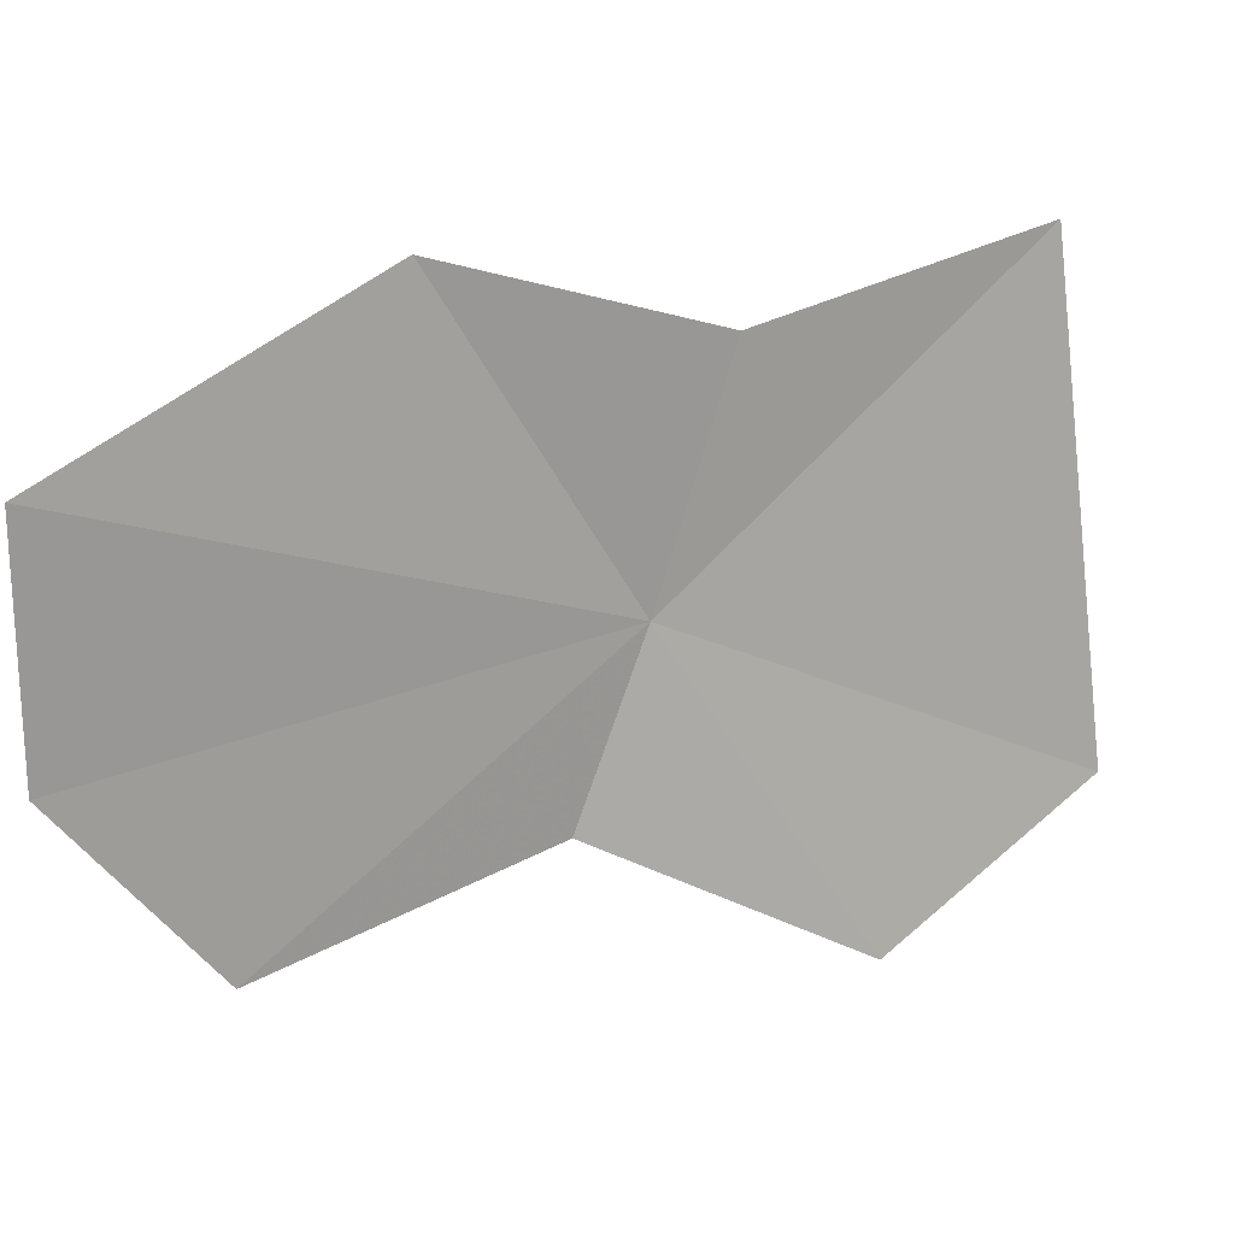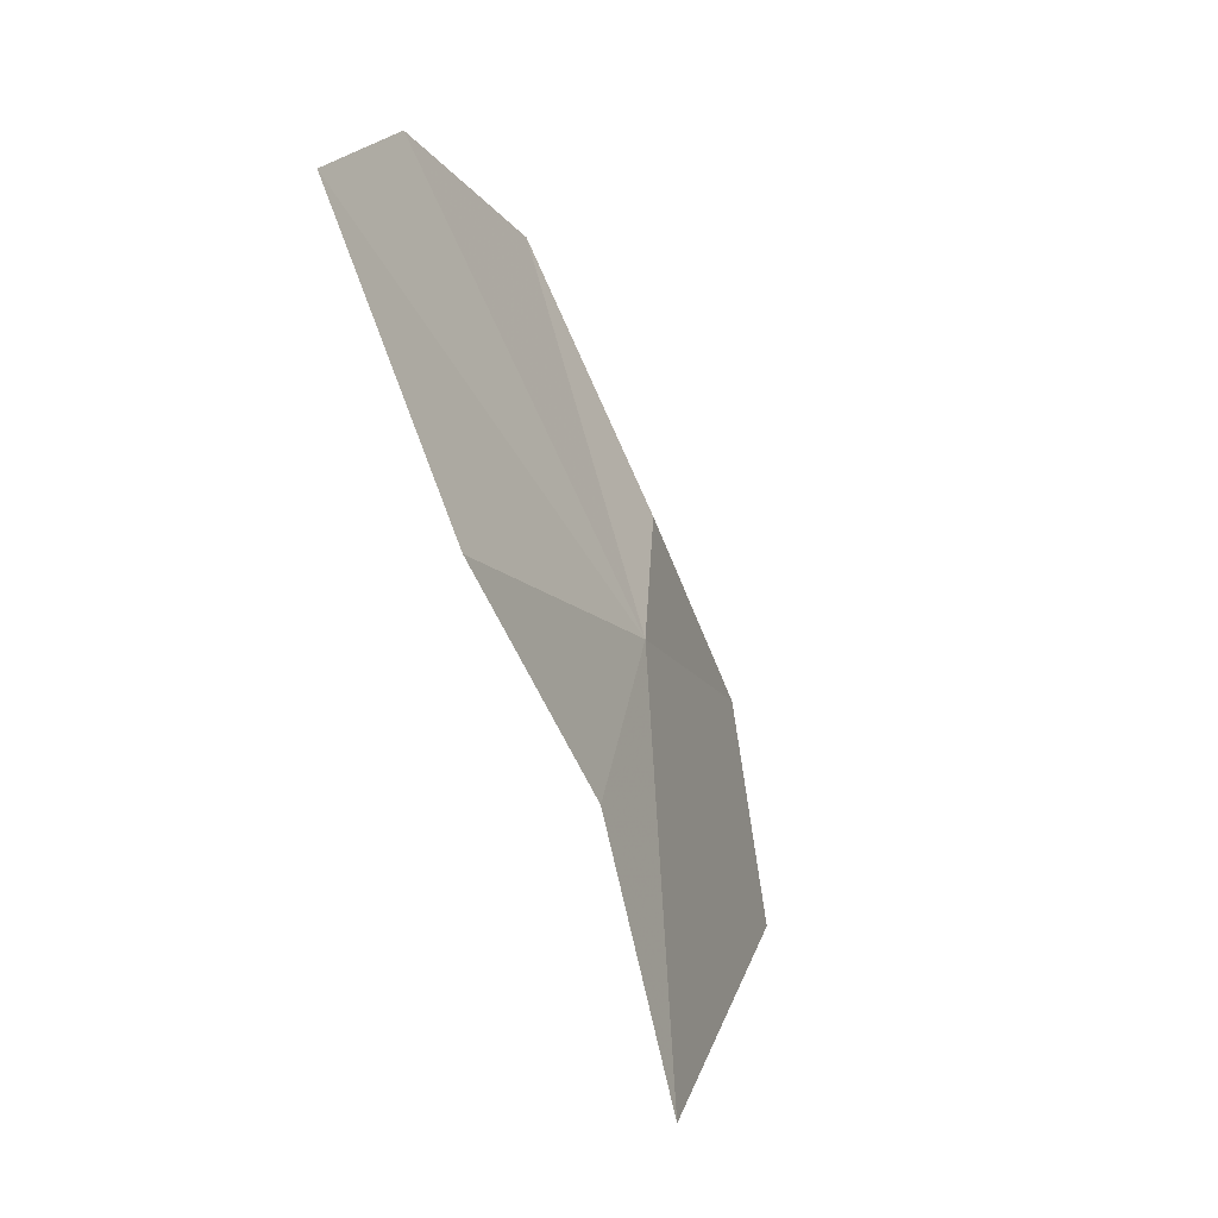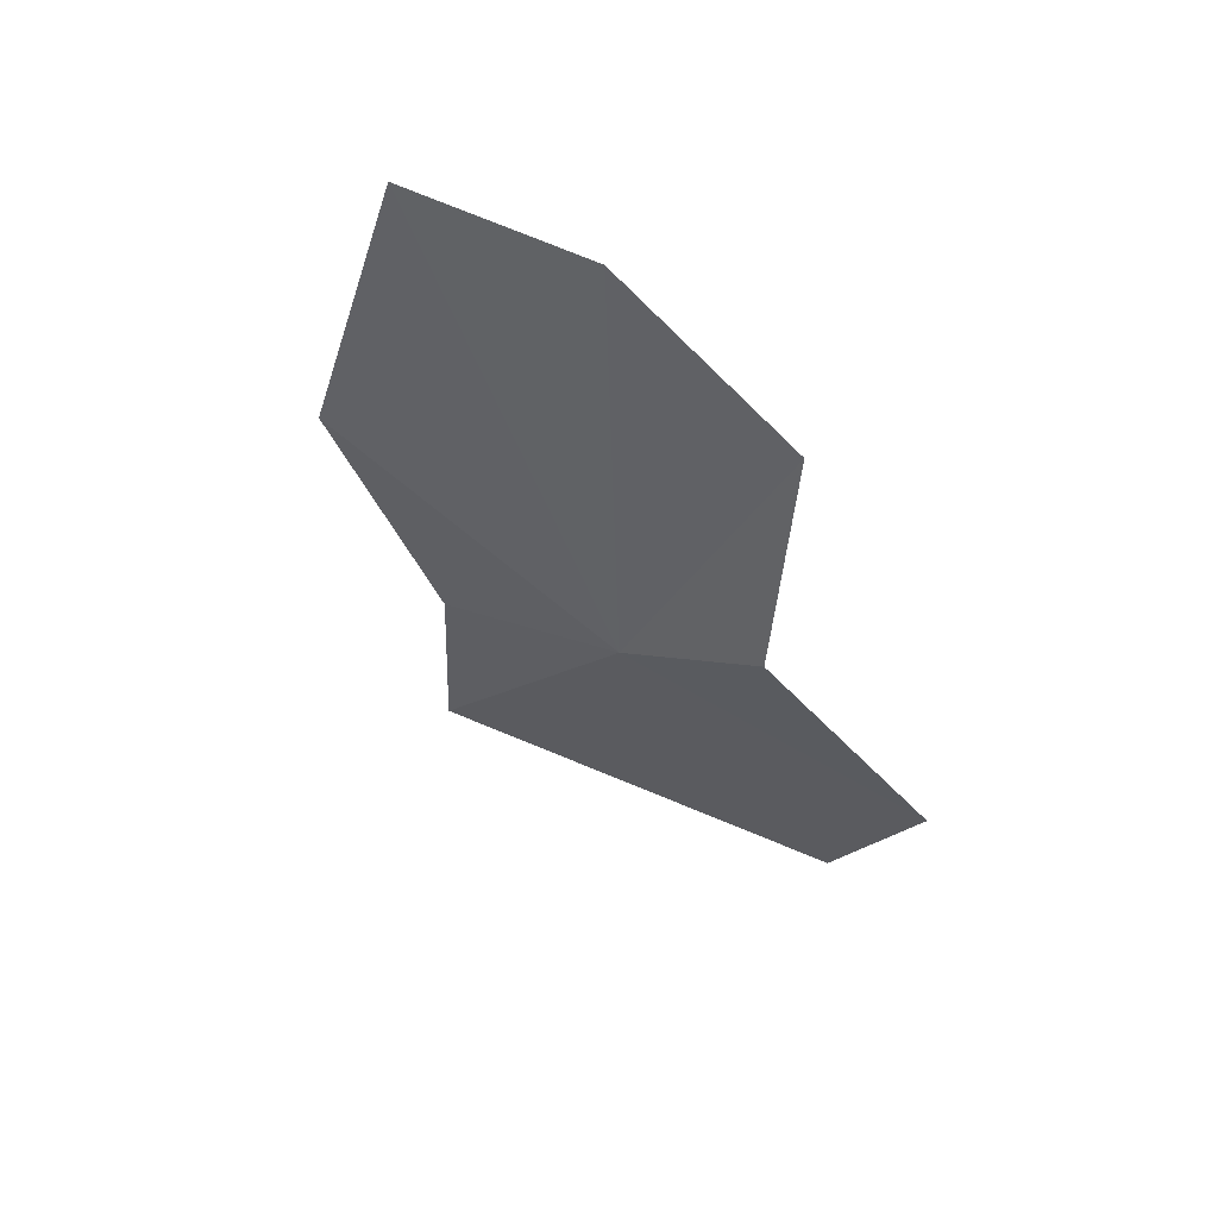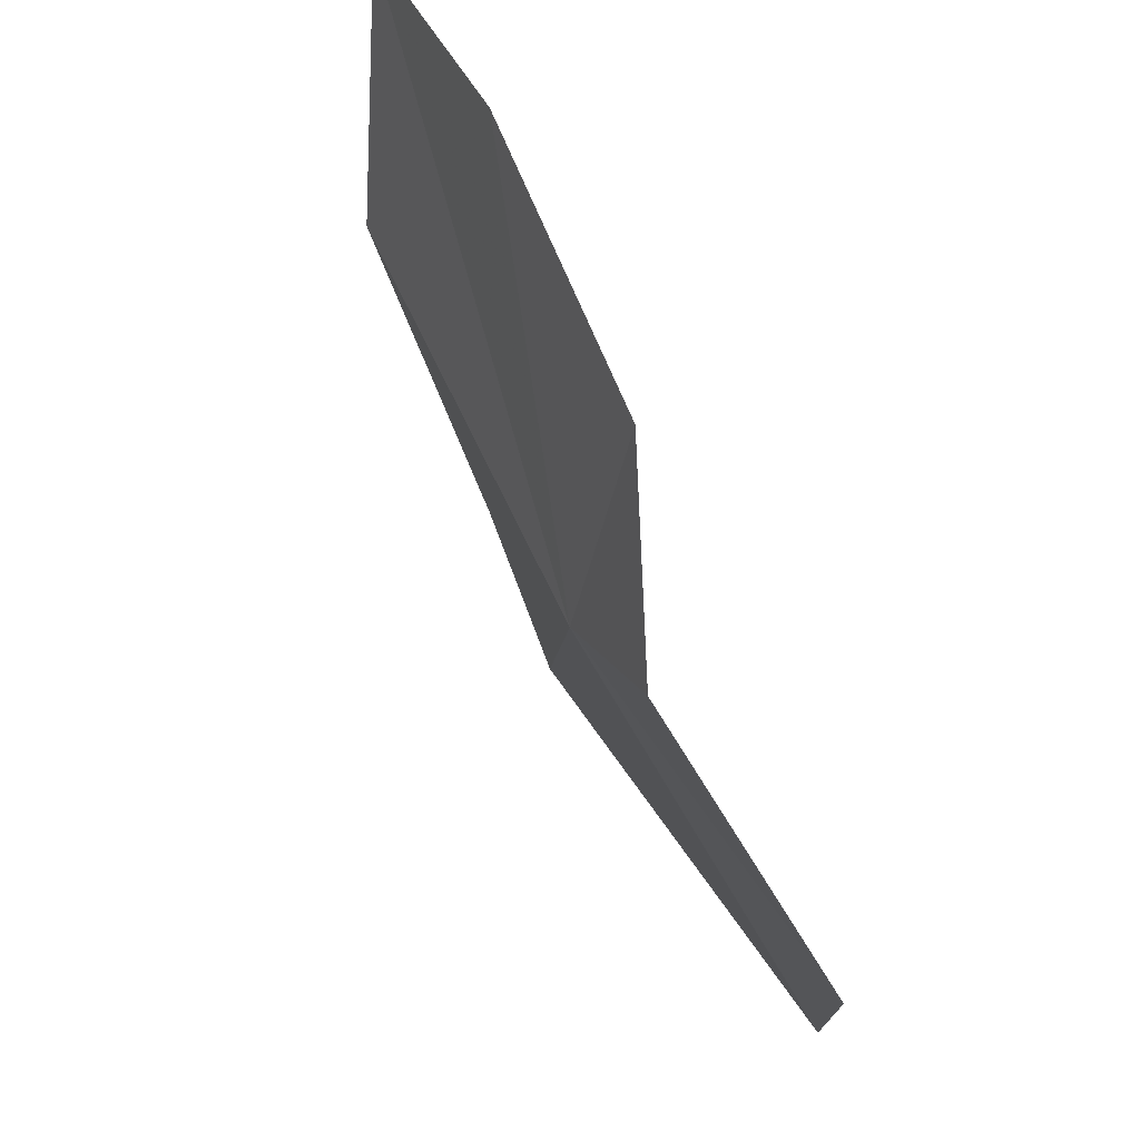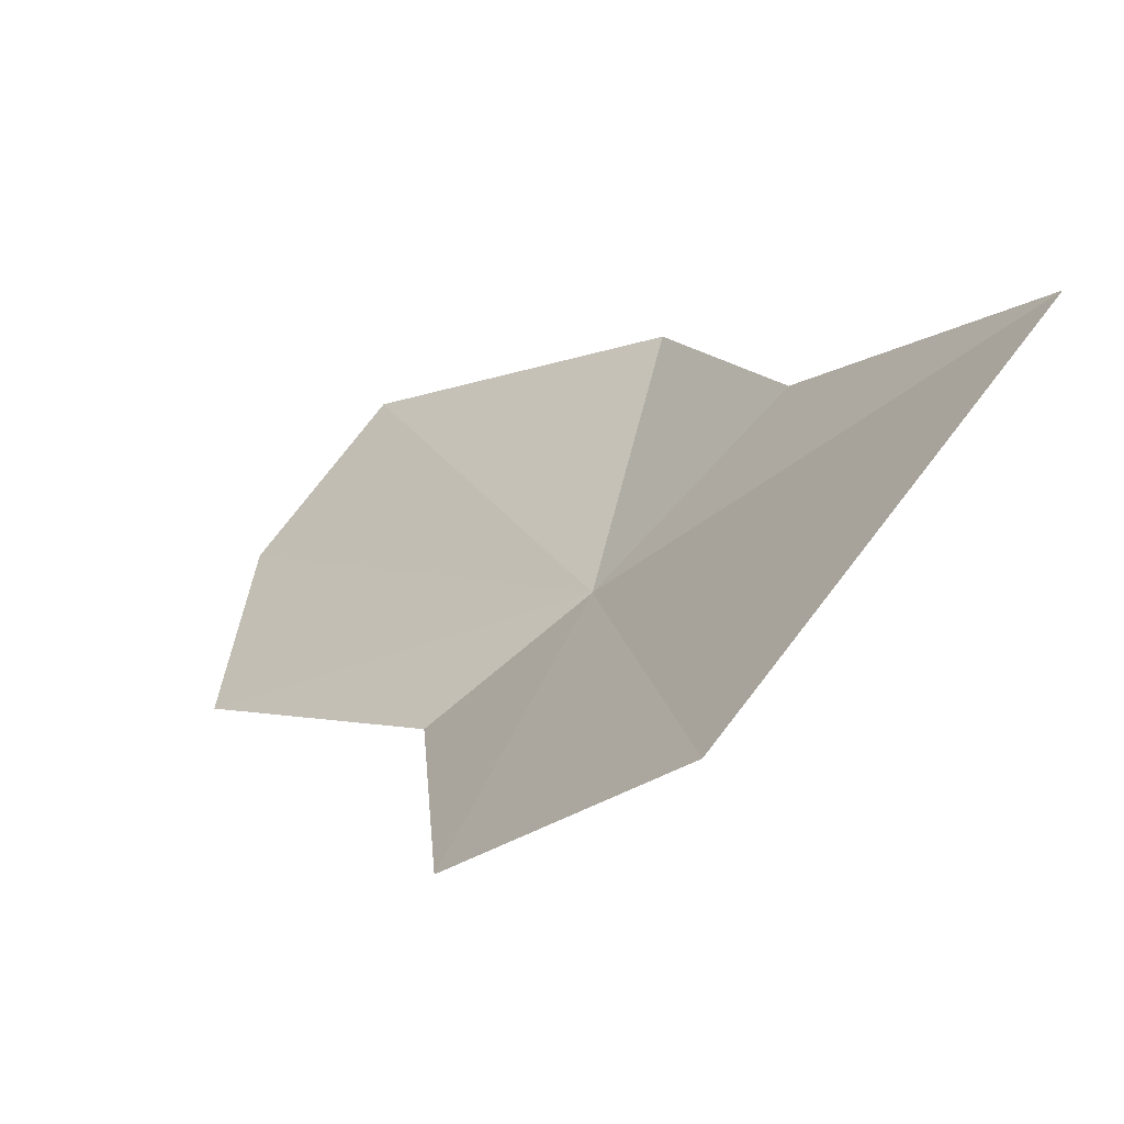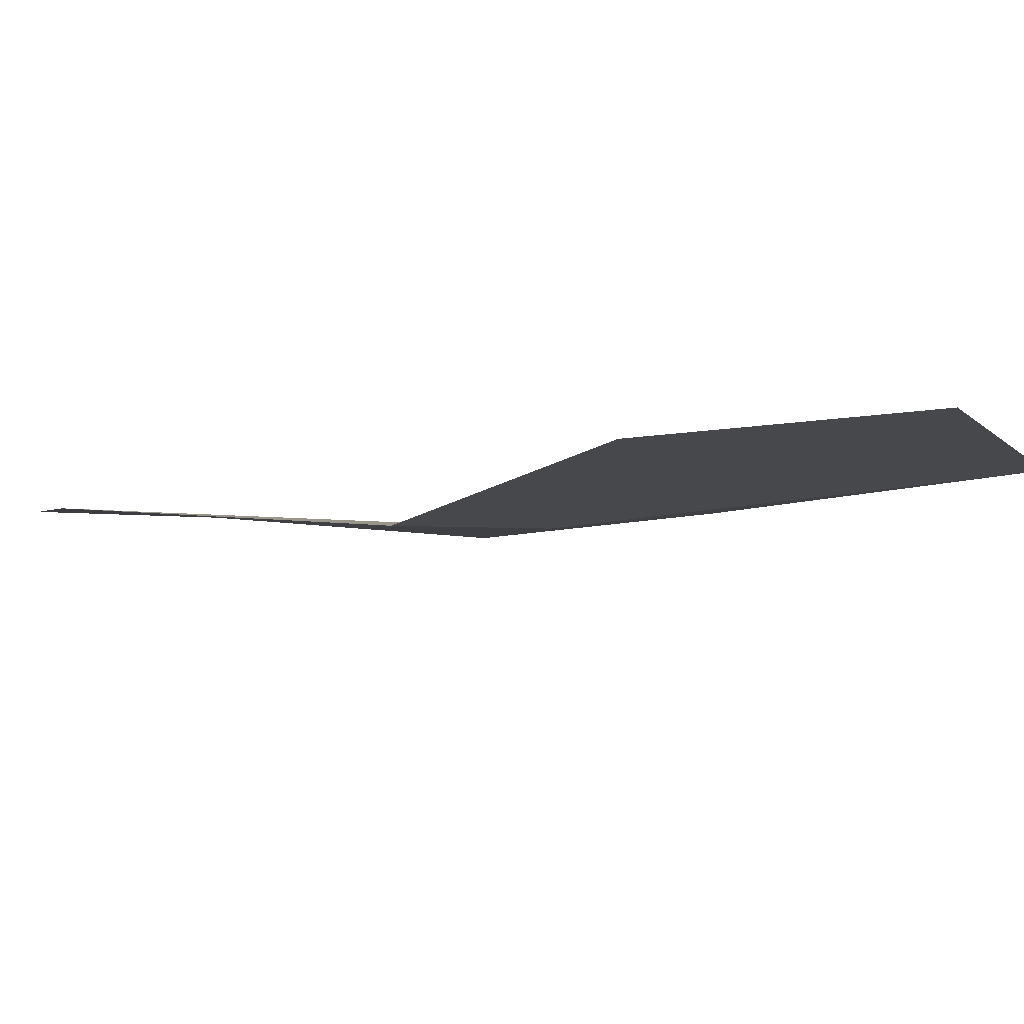
<metadata>
{"format":"obj","ext":"obj","renderer":"f3d","projection":"perspective","resolution":1024,"background":"white","views":[{"elev":54.0,"azim":67.1,"up":"+Y"},{"elev":8.4,"azim":-130.5,"up":"+Z"},{"elev":79.4,"azim":-31.7,"up":"+Z"},{"elev":-19.2,"azim":18.9,"up":"+Y"},{"elev":-23.7,"azim":153.8,"up":"+Y"},{"elev":-64.0,"azim":112.3,"up":"+Y"}]}
</metadata>
<code>
v 23.55 20.31 70.51
v 25.12 18.76 72.2
v 26.54 15.59 68.52
v 25.25 15.93 64.7
v 20.92 21.98 63.78
v 21.7 22.79 68.57
v 26.42 20.36 76.73
v 25.31 23.56 78.27
v 21.41 25.47 72.47
v 23.62 26.21 77.59
f 1 3 2
f 1 4 3
f 1 5 4
f 1 6 5
f 1 2 7
f 1 7 8
f 1 9 6
f 1 8 10
f 1 10 9

</code>
